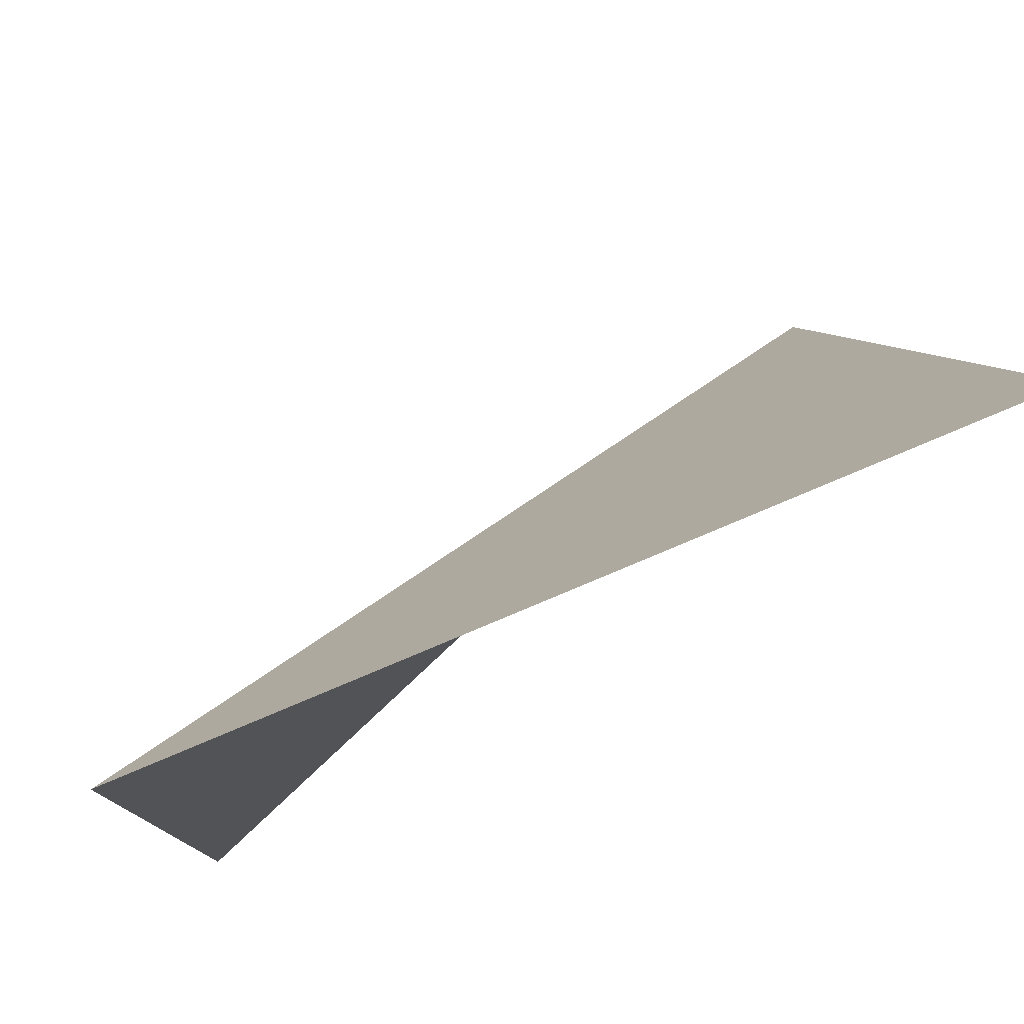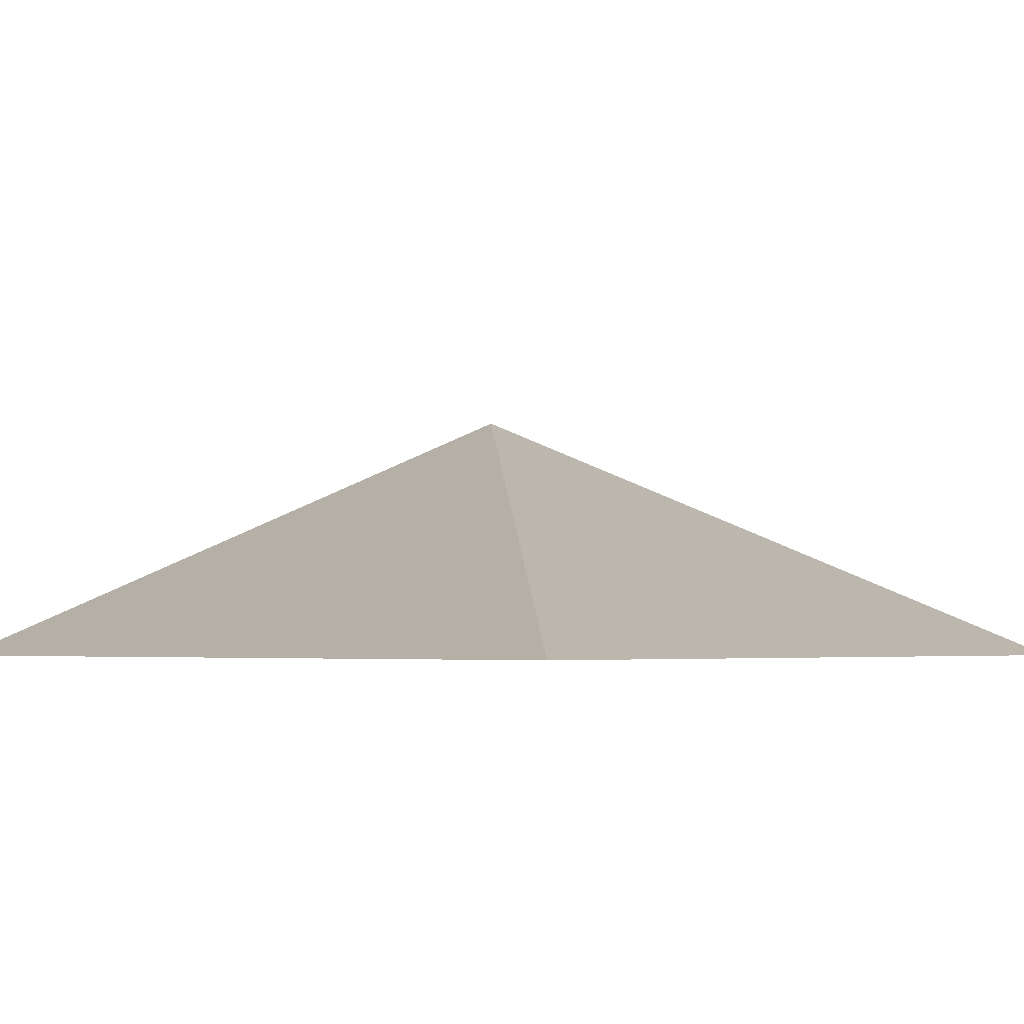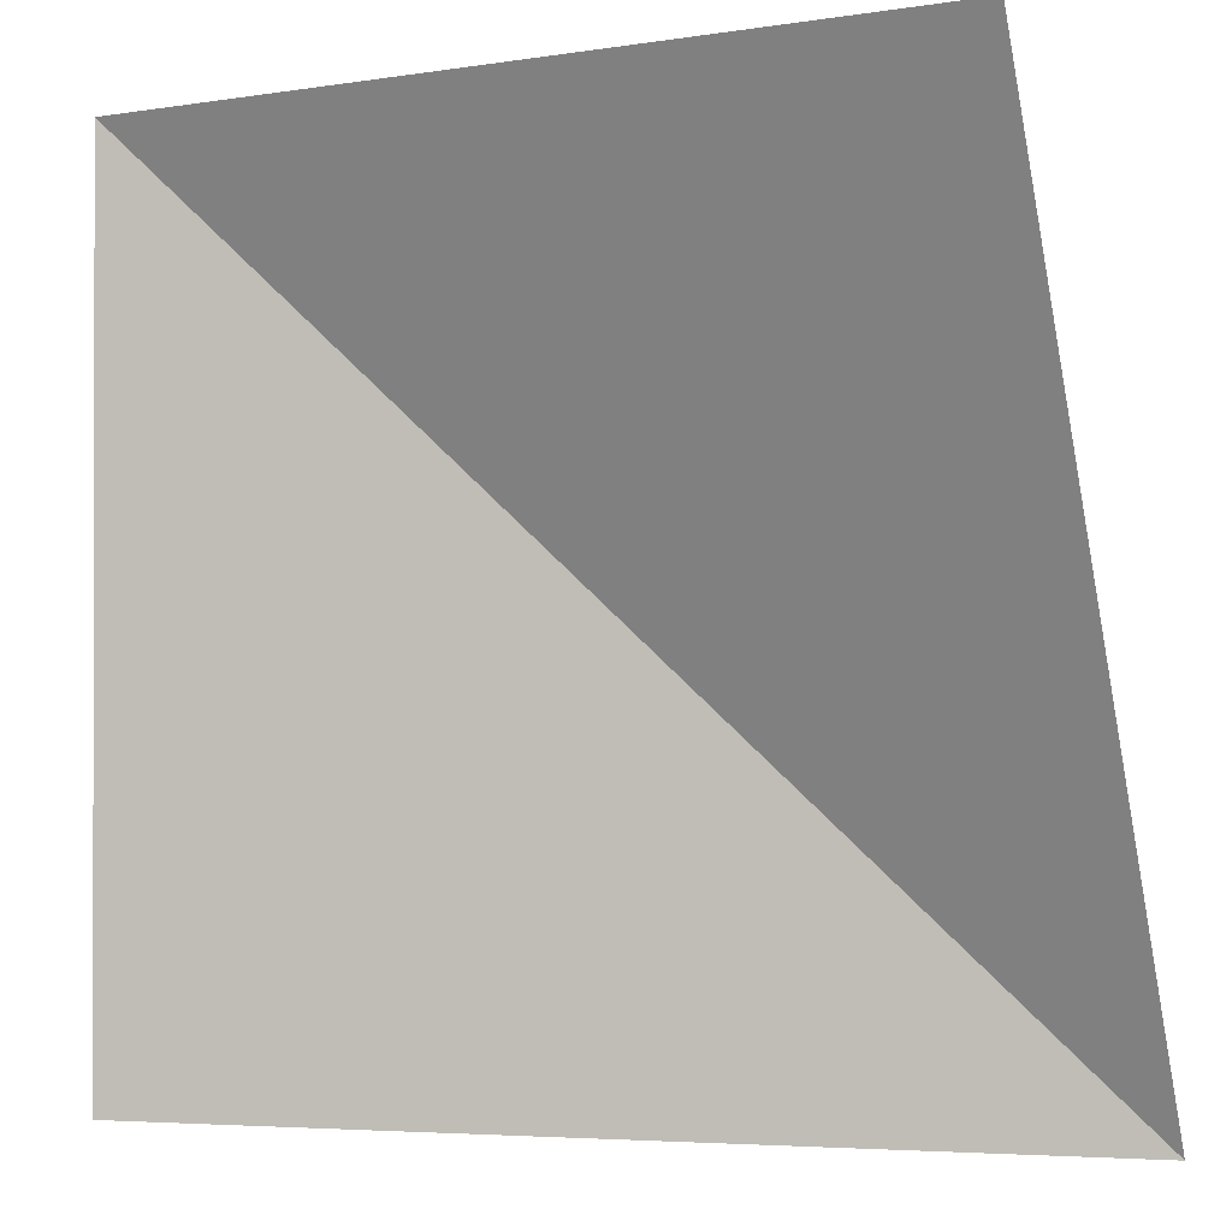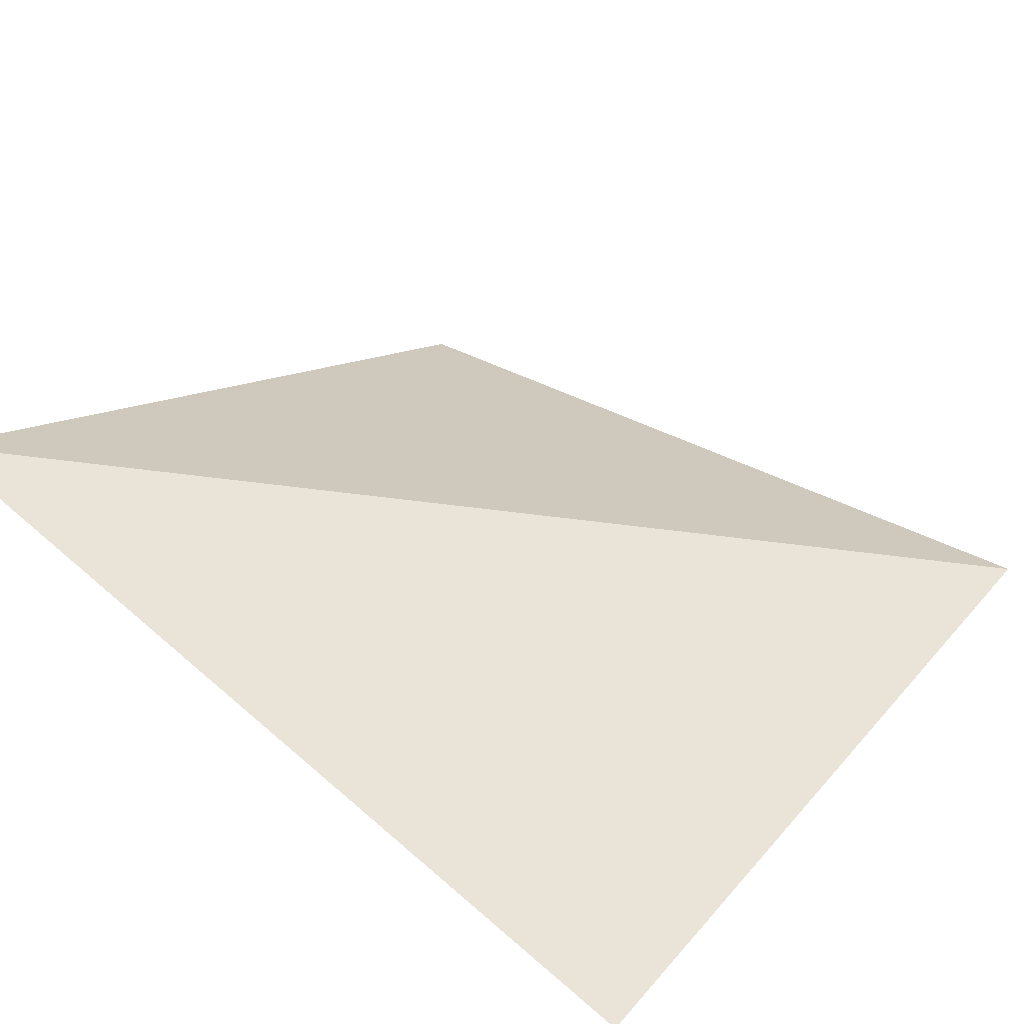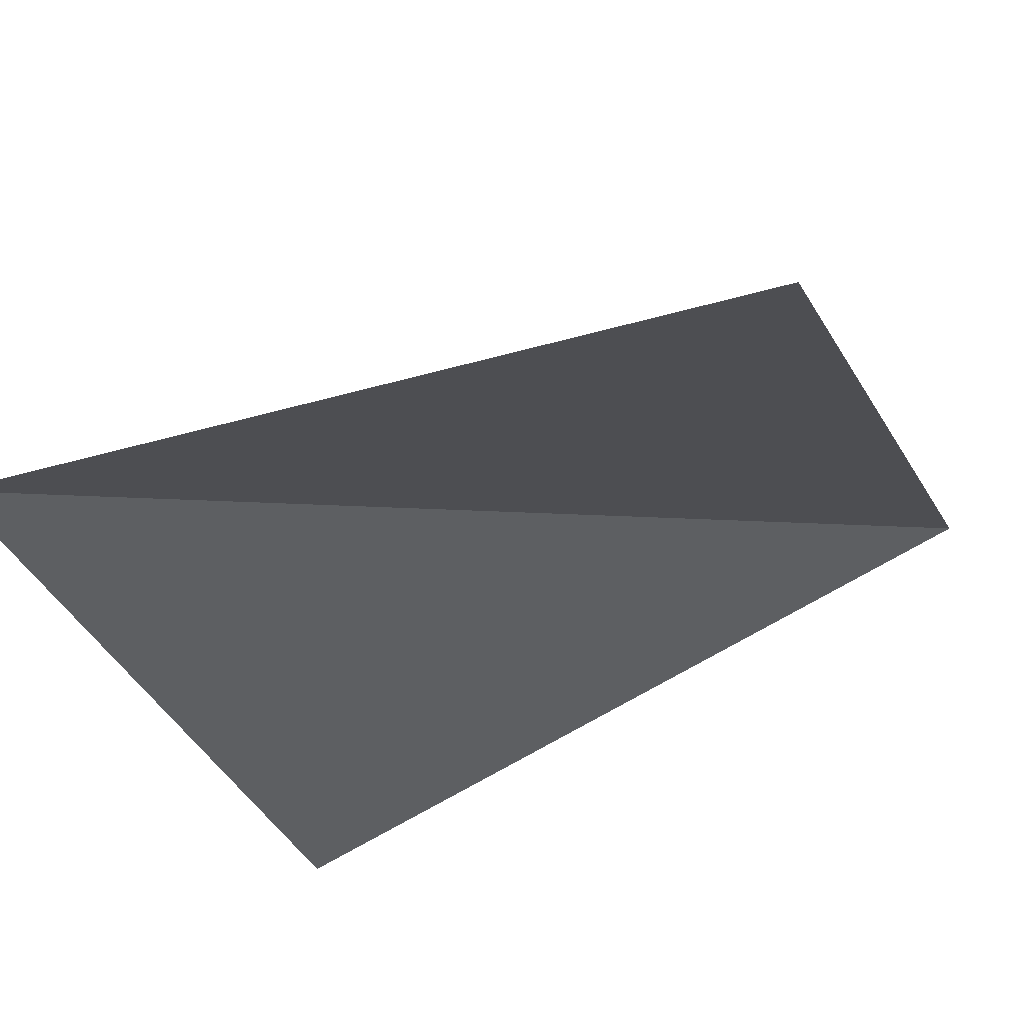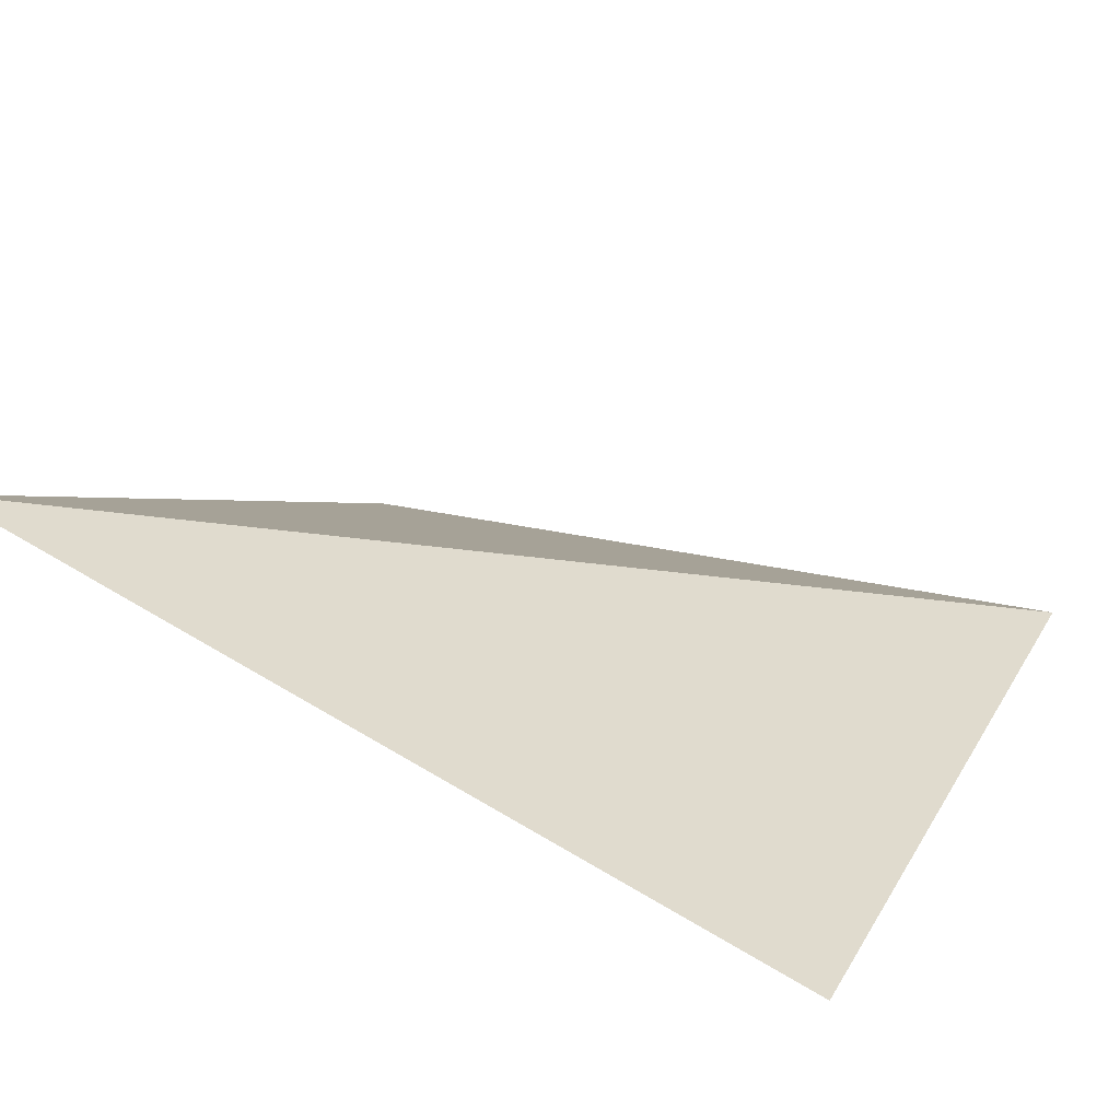
<metadata>
{"format":"obj","ext":"obj","renderer":"f3d","projection":"perspective","resolution":1024,"background":"white","views":[{"elev":78.1,"azim":-22.8,"up":"+Z"},{"elev":-3.4,"azim":-47.8,"up":"+Y"},{"elev":-0.7,"azim":33.3,"up":"+Z"},{"elev":37.2,"azim":-144.3,"up":"+Y"},{"elev":-36.7,"azim":20.6,"up":"+Y"},{"elev":23.0,"azim":-156.8,"up":"+Y"}]}
</metadata>
<code>
v 0.5 -0.375 0.5
v -0.5 -0.375 0.5
v 0.5 0 -0.5
v -0.5 -0.375 -0.5
f 1 2 3
f 3 2 4

</code>
